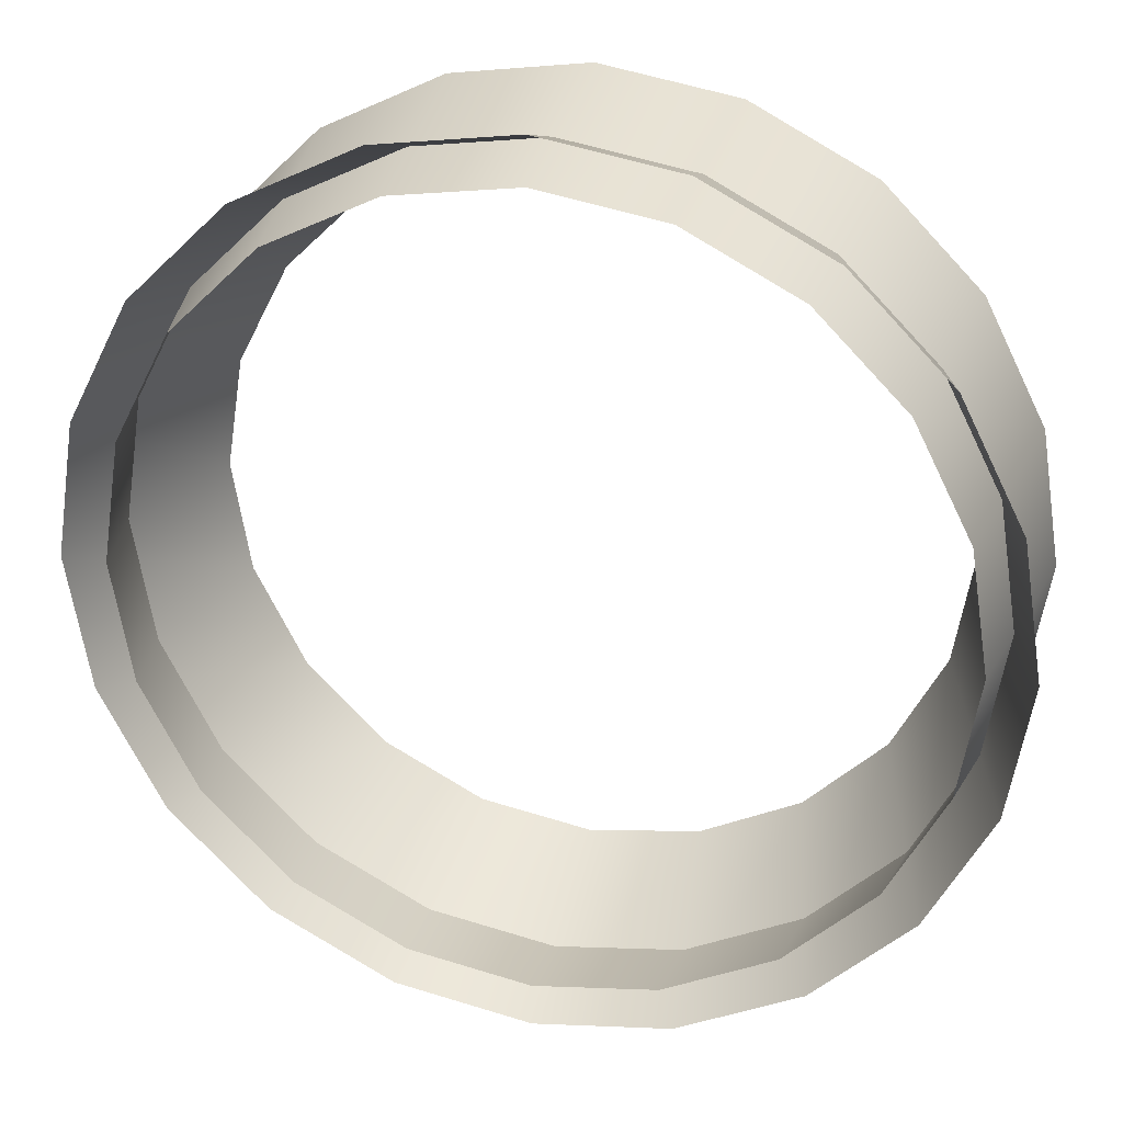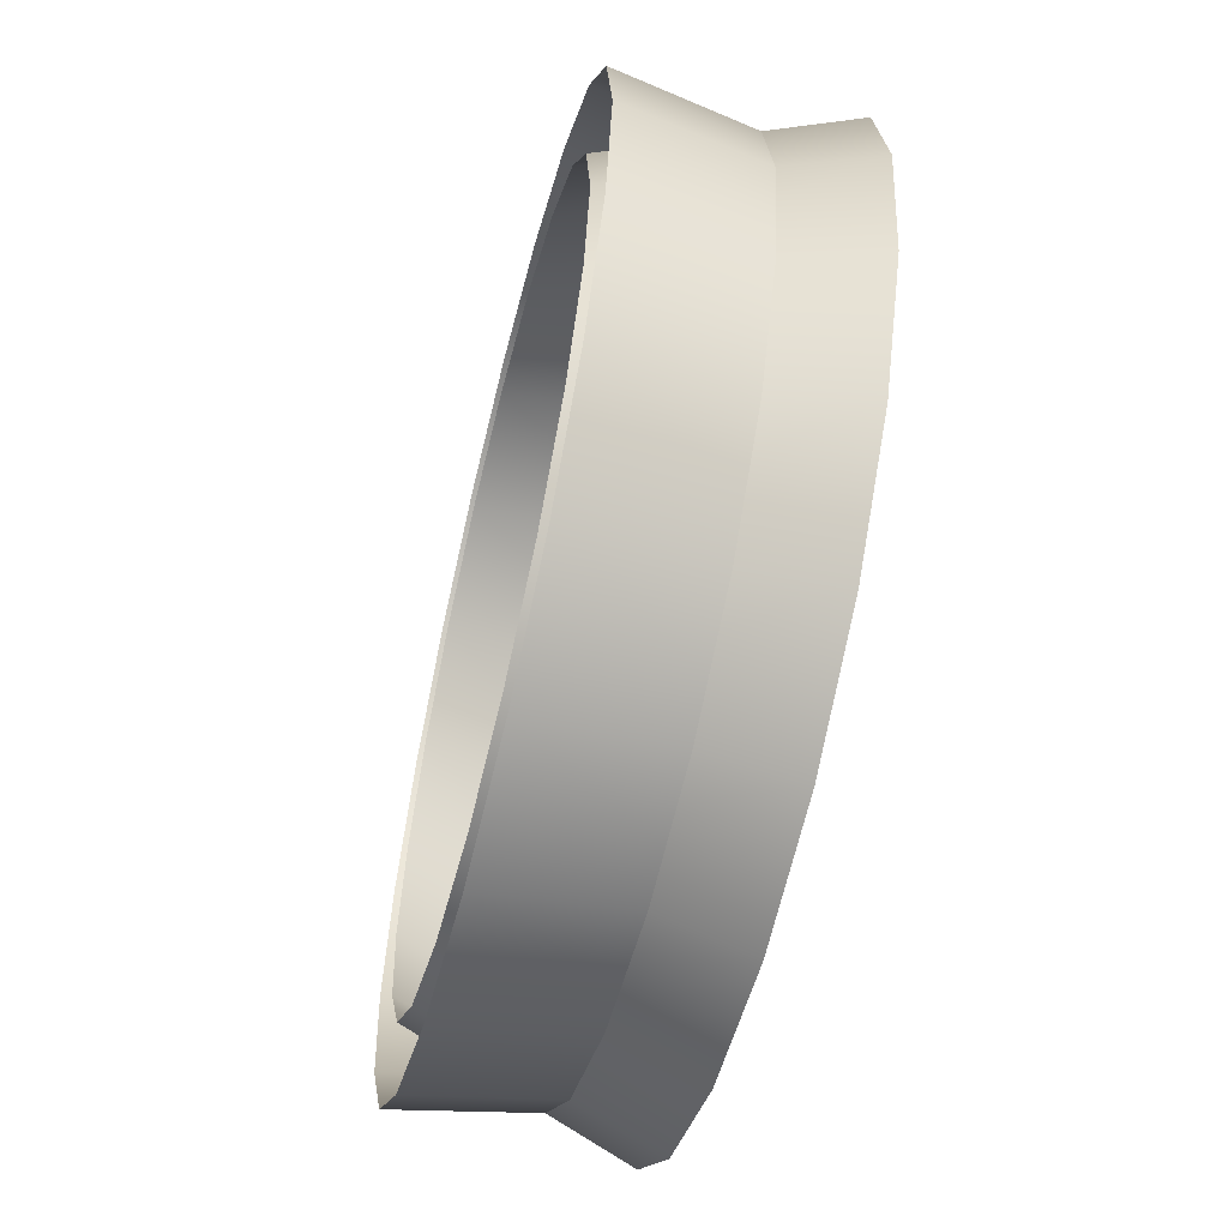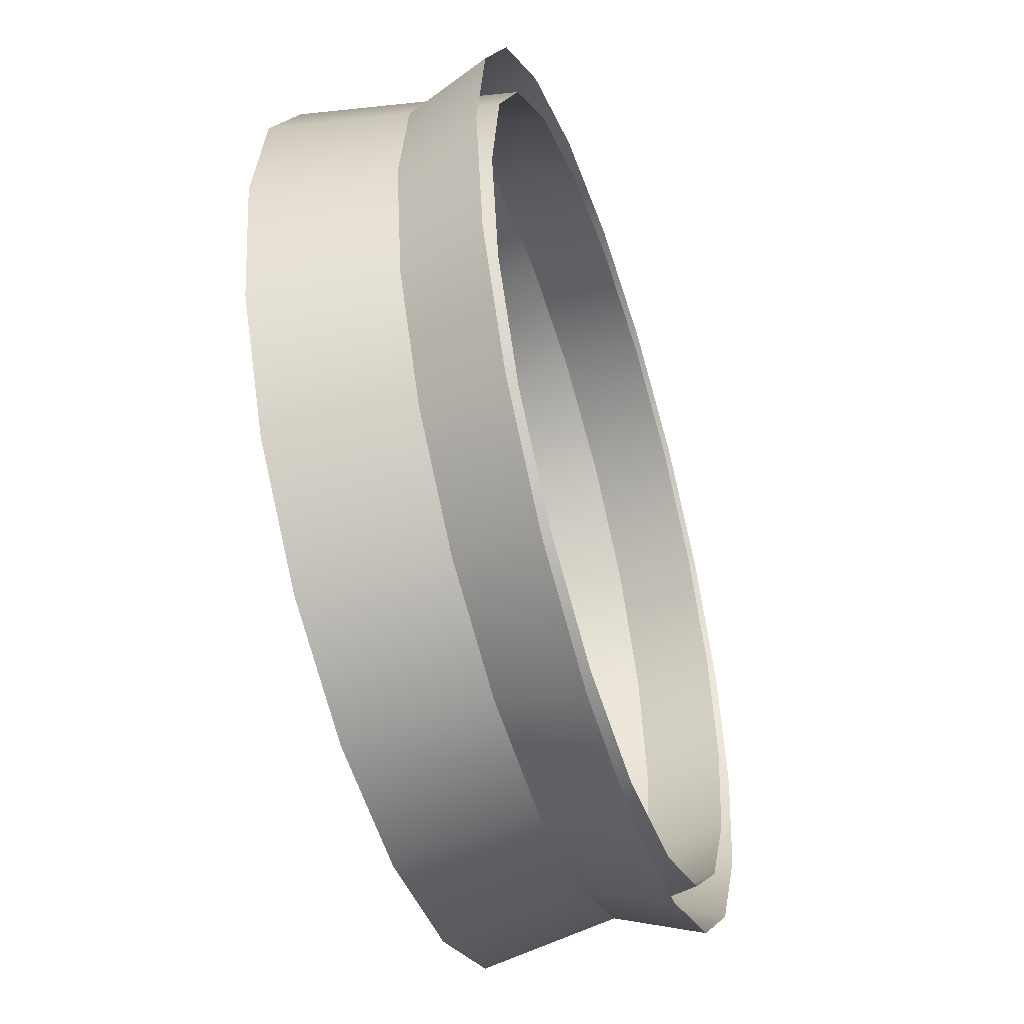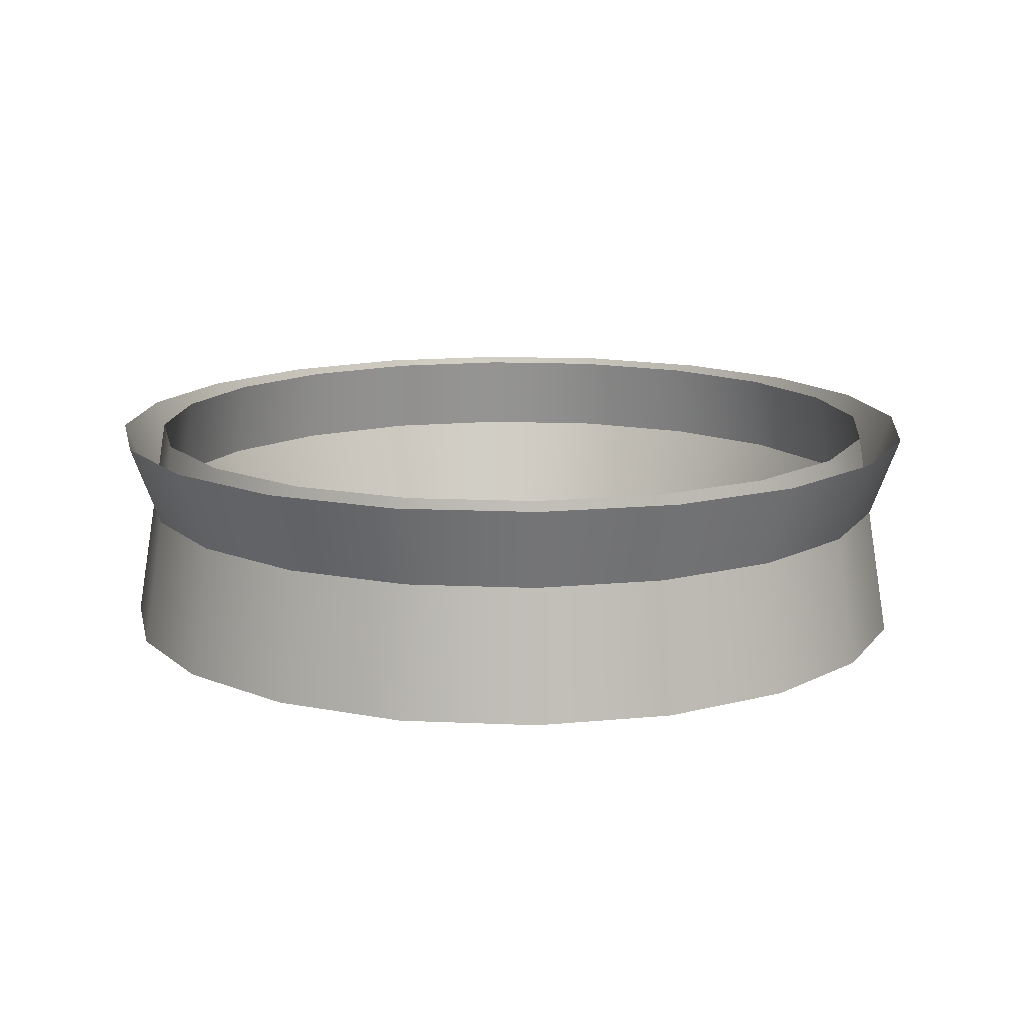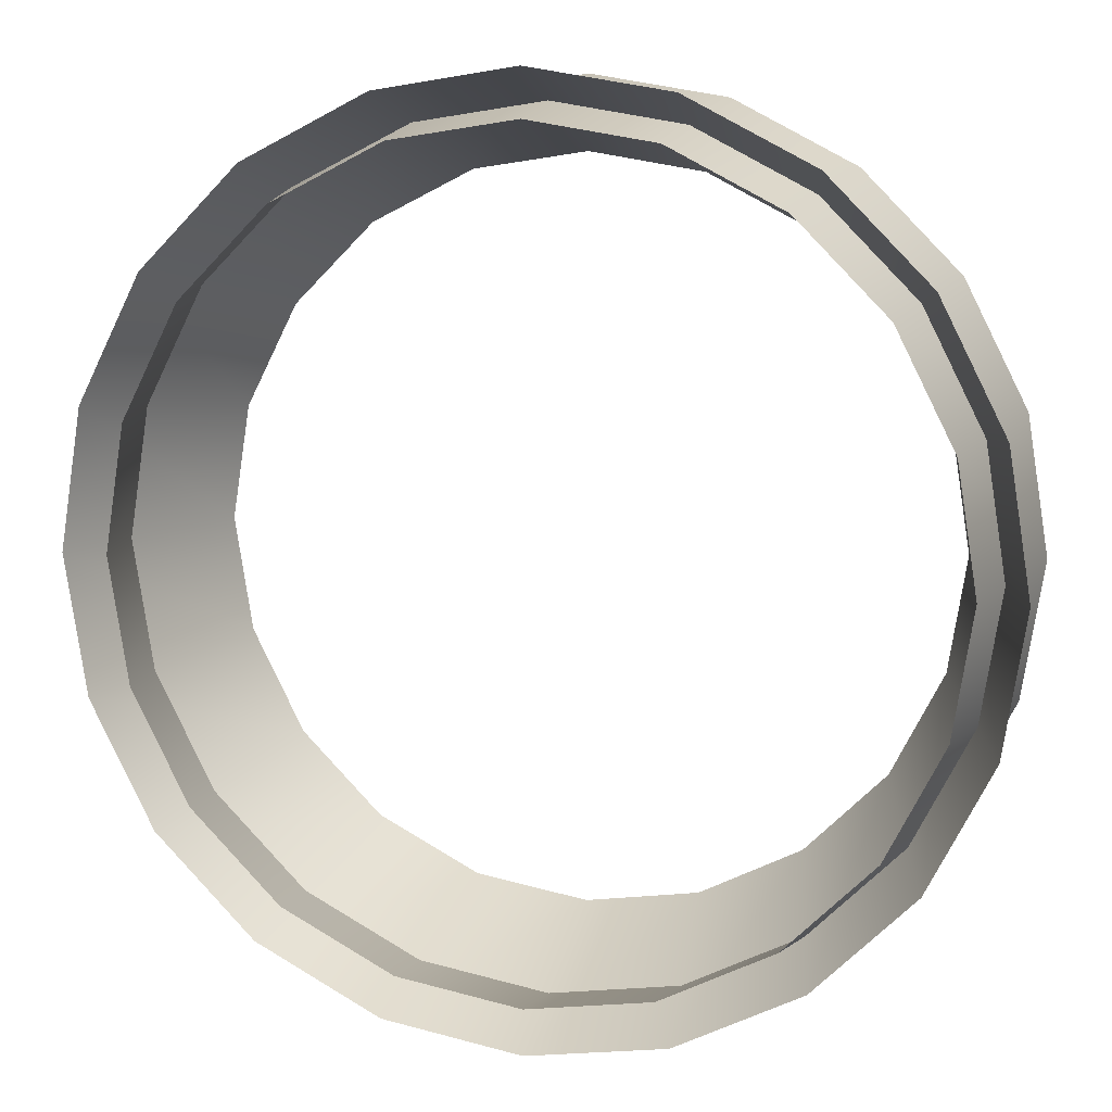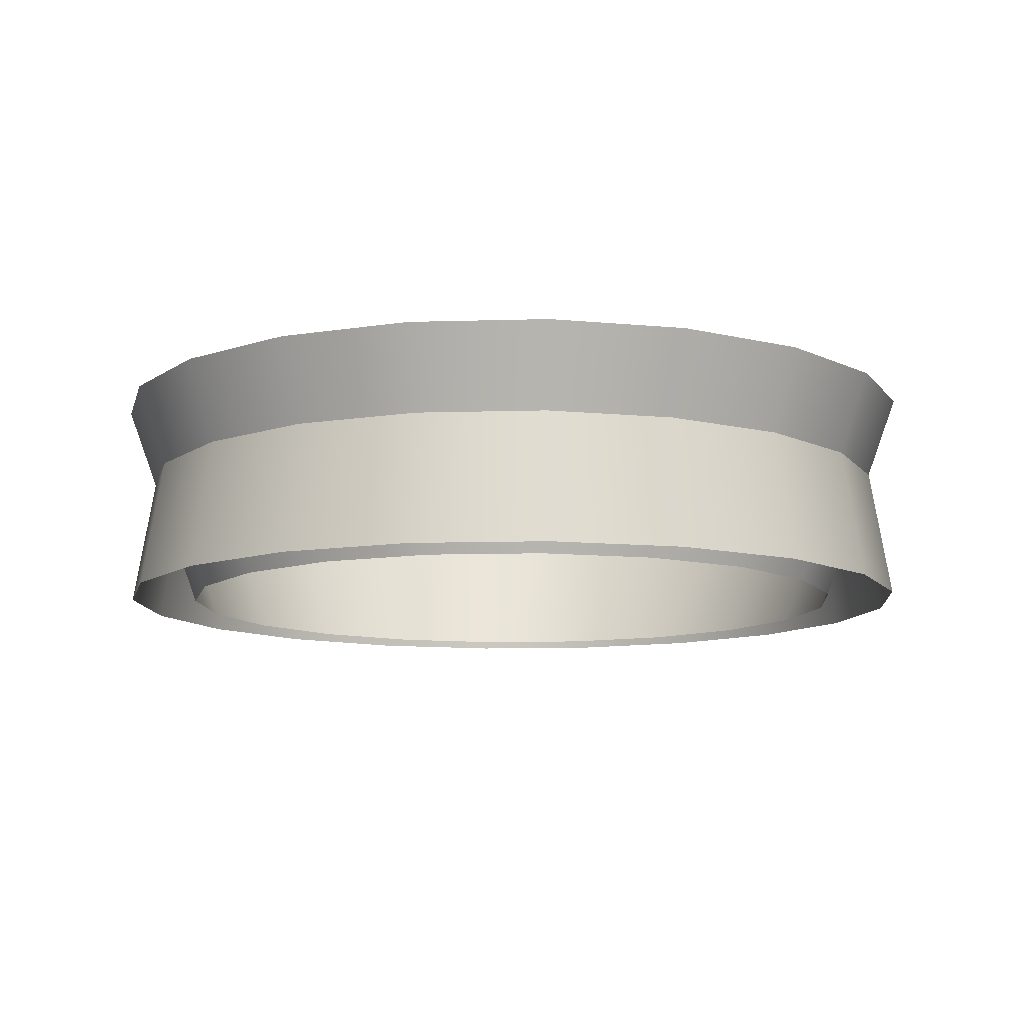
<metadata>
{"format":"obj","ext":"obj","renderer":"f3d","projection":"perspective","resolution":1024,"background":"white","views":[{"elev":28.4,"azim":15.1,"up":"+Y"},{"elev":-60.0,"azim":-103.9,"up":"+Y"},{"elev":-49.3,"azim":-72.3,"up":"+Y"},{"elev":13.8,"azim":-147.3,"up":"+Z"},{"elev":10.8,"azim":16.1,"up":"+Y"},{"elev":-10.5,"azim":-4.7,"up":"+Z"}]}
</metadata>
<code>
g tornado_4
v -0.2585 0.7954 -0.25
v 5.96e-08 1.02 0.25
v 0 0.8364 -0.25
v -0.3152 0.97 0.25
v -0.4916 0.6766 -0.25
v -0.5995 0.8251 0.25
v -0.6766 0.4916 -0.25
v -0.8251 0.5995 0.25
v -0.7954 0.2585 -0.25
v -0.97 0.3152 0.25
v -0.8364 -1.49e-08 -0.25
v -1.02 0 0.25
v -0.7954 -0.2585 -0.25
v -0.97 -0.3152 0.25
v -0.6766 -0.4916 -0.25
v -0.8251 -0.5995 0.25
v -0.4916 -0.6766 -0.25
v -0.5995 -0.8251 0.25
v -0.2585 -0.7954 -0.25
v -0.3152 -0.97 0.25
v 0 -0.8364 -0.25
v 5.96e-08 -1.02 0.25
v 0.2585 -0.7954 -0.25
v 0.3152 -0.97 0.25
v 0.4916 -0.6766 -0.25
v 0.5995 -0.8251 0.25
v 0.6766 -0.4916 -0.25
v 0.8251 -0.5995 0.25
v 0.7954 -0.2585 -0.25
v 0.97 -0.3152 0.25
v 0.8364 2.98e-08 -0.25
v 1.02 4.47e-08 0.25
v 0.7954 0.2585 -0.25
v 0.97 0.3152 0.25
v 0.6766 0.4916 -0.25
v 0.8251 0.5995 0.25
v 0.4916 0.6766 -0.25
v 0.5995 0.8251 0.25
v 0.2585 0.7954 -0.25
v 0.3152 0.97 0.25
v 0 0.8364 -0.25
v 5.96e-08 1.02 0.25
v -0.2834 0.8723 0.25
v 0 1 -0.25
v 5.96e-08 0.9172 0.25
v -0.309 0.9511 -0.25
v -0.5391 0.742 0.25
v -0.5878 0.809 -0.25
v -0.742 0.5391 0.25
v -0.809 0.5878 -0.25
v -0.8723 0.2834 0.25
v -0.9511 0.309 -0.25
v -0.9172 -2.98e-08 0.25
v -1 -4.47e-08 -0.25
v -0.8723 -0.2834 0.25
v -0.9511 -0.309 -0.25
v -0.742 -0.5391 0.25
v -0.809 -0.5878 -0.25
v -0.5391 -0.742 0.25
v -0.5878 -0.809 -0.25
v -0.2834 -0.8723 0.25
v -0.309 -0.9511 -0.25
v 0 -0.9172 0.25
v 0 -1 -0.25
v 0.2834 -0.8723 0.25
v 0.309 -0.9511 -0.25
v 0.5391 -0.742 0.25
v 0.5878 -0.809 -0.25
v 0.742 -0.5391 0.25
v 0.809 -0.5878 -0.25
v 0.8723 -0.2834 0.25
v 0.9511 -0.309 -0.25
v 0.9172 0 0.25
v 1 -1.49e-08 -0.25
v 0.8723 0.2834 0.25
v 0.9511 0.309 -0.25
v 0.742 0.5391 0.25
v 0.809 0.5878 -0.25
v 0.5391 0.742 0.25
v 0.5878 0.809 -0.25
v 0.2834 0.8723 0.25
v 0.309 0.9511 -0.25
v 5.96e-08 0.9172 0.25
v 0 1 -0.25
g tornado_4_0
f 3 2 1
f 2 4 1
f 1 4 5
f 4 6 5
f 5 6 7
f 6 8 7
f 7 8 9
f 8 10 9
f 9 10 11
f 10 12 11
f 11 12 13
f 12 14 13
f 13 14 15
f 14 16 15
f 15 16 17
f 16 18 17
f 17 18 19
f 18 20 19
f 19 20 21
f 20 22 21
f 21 22 23
f 22 24 23
f 23 24 25
f 24 26 25
f 25 26 27
f 26 28 27
f 27 28 29
f 28 30 29
f 29 30 31
f 30 32 31
f 31 32 33
f 32 34 33
f 33 34 35
f 34 36 35
f 35 36 37
f 36 38 37
f 37 38 39
f 38 40 39
f 39 40 41
f 40 42 41
f 45 44 43
f 44 46 43
f 43 46 47
f 46 48 47
f 47 48 49
f 48 50 49
f 49 50 51
f 50 52 51
f 51 52 53
f 52 54 53
f 53 54 55
f 54 56 55
f 55 56 57
f 56 58 57
f 57 58 59
f 58 60 59
f 59 60 61
f 60 62 61
f 61 62 63
f 62 64 63
f 63 64 65
f 64 66 65
f 65 66 67
f 66 68 67
f 67 68 69
f 68 70 69
f 69 70 71
f 70 72 71
f 71 72 73
f 72 74 73
f 73 74 75
f 74 76 75
f 75 76 77
f 76 78 77
f 77 78 79
f 78 80 79
f 79 80 81
f 80 82 81
f 81 82 83
f 82 84 83

</code>
